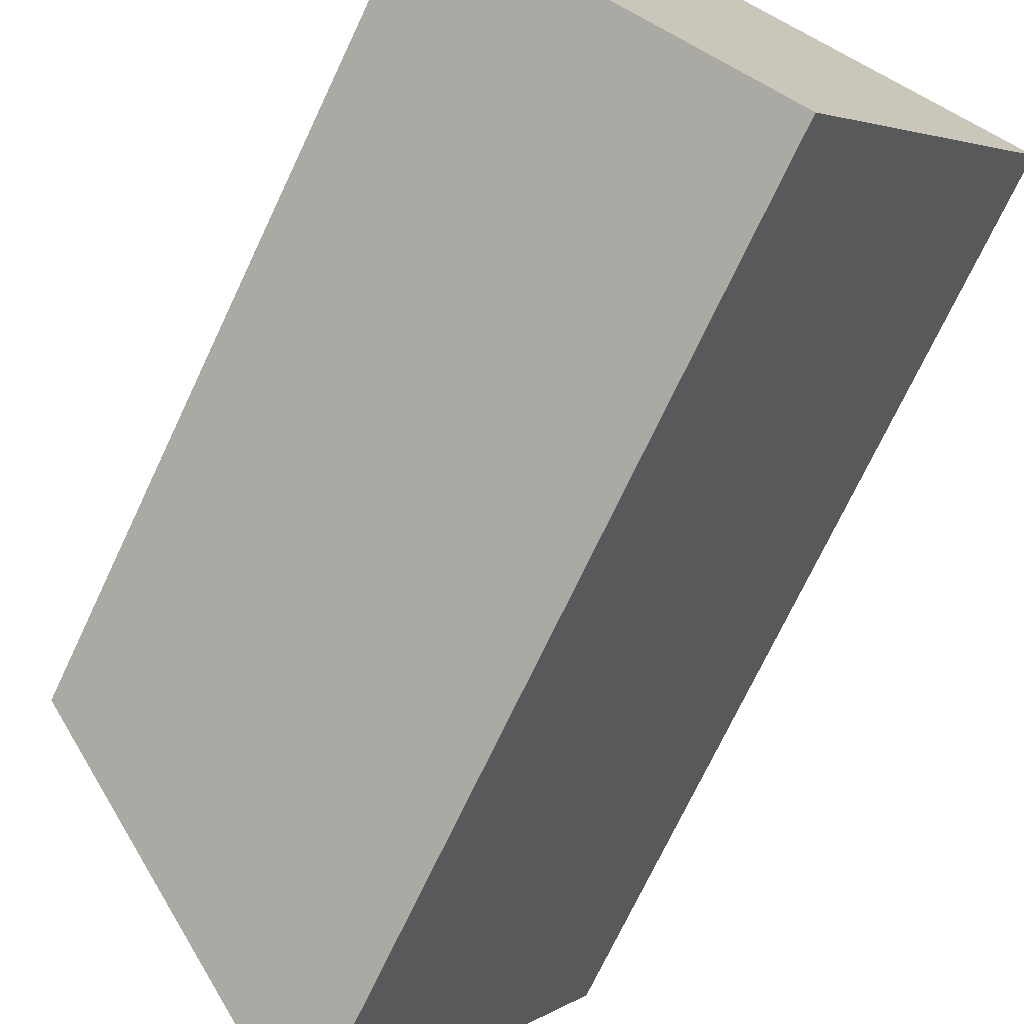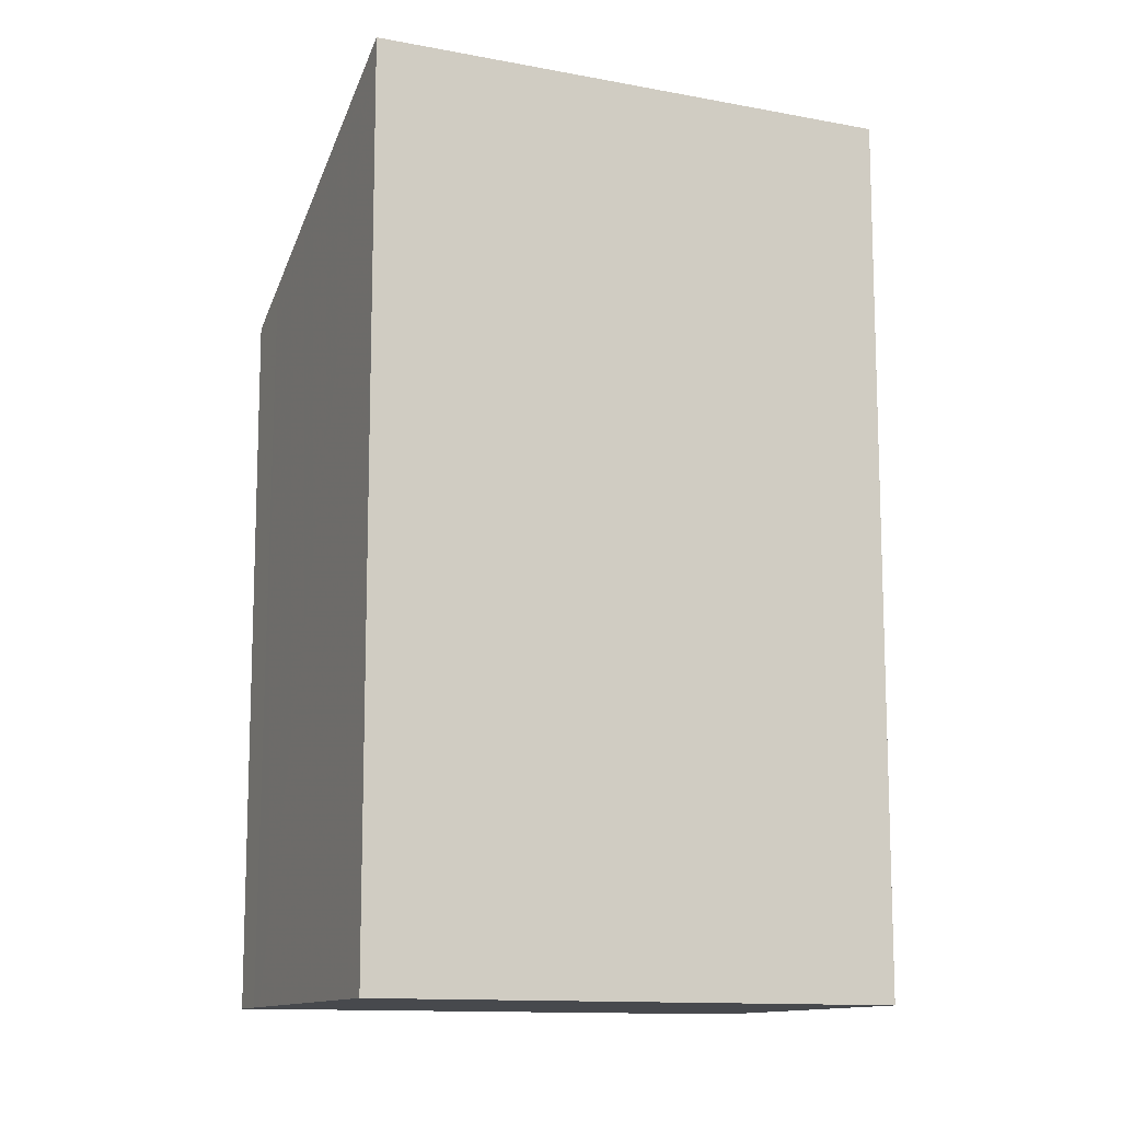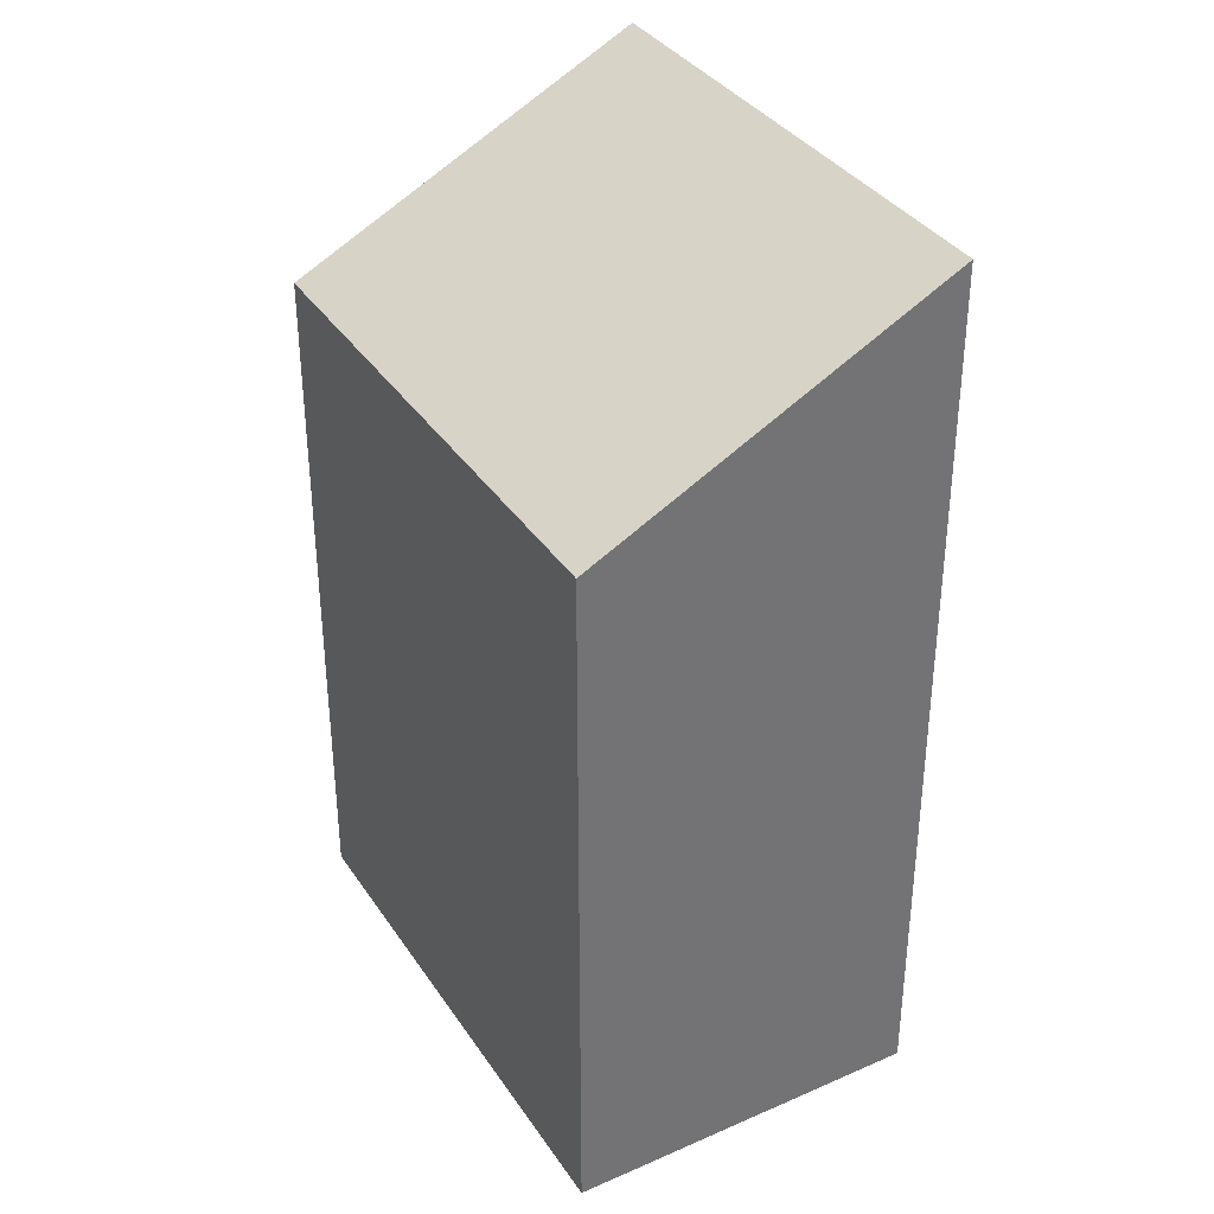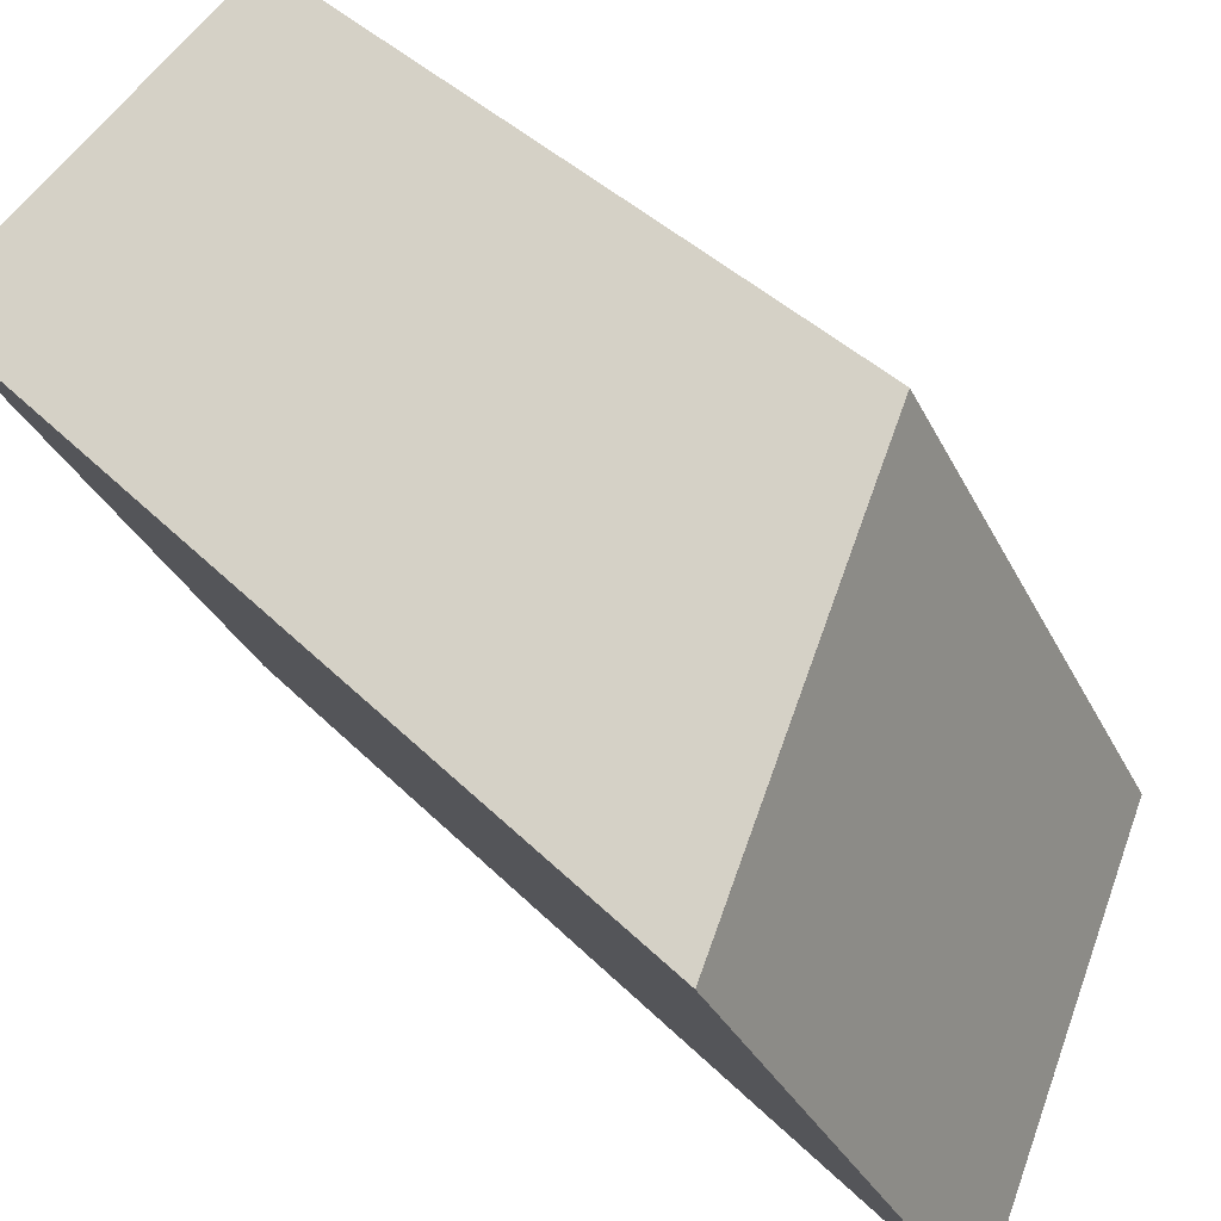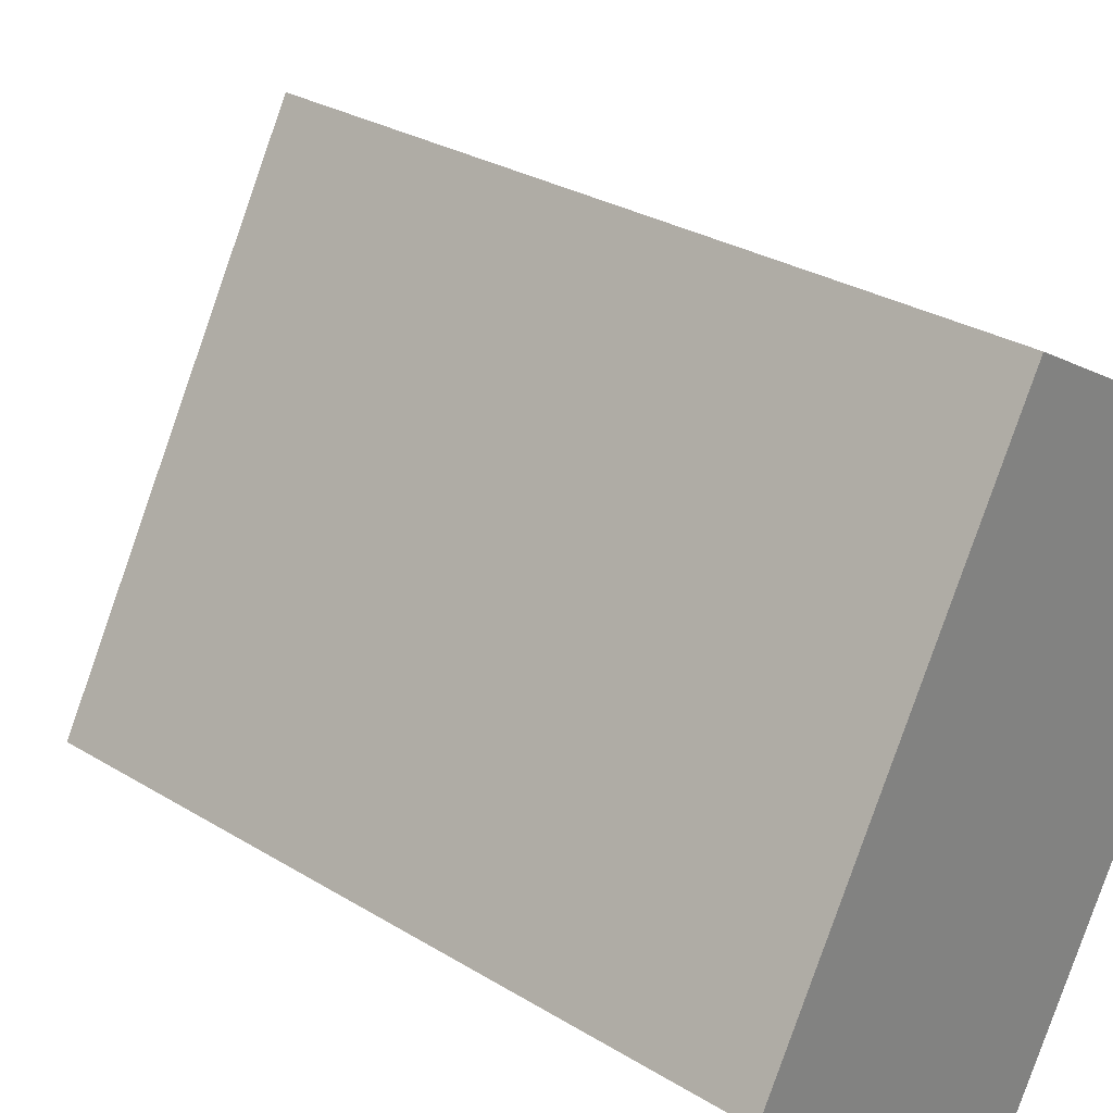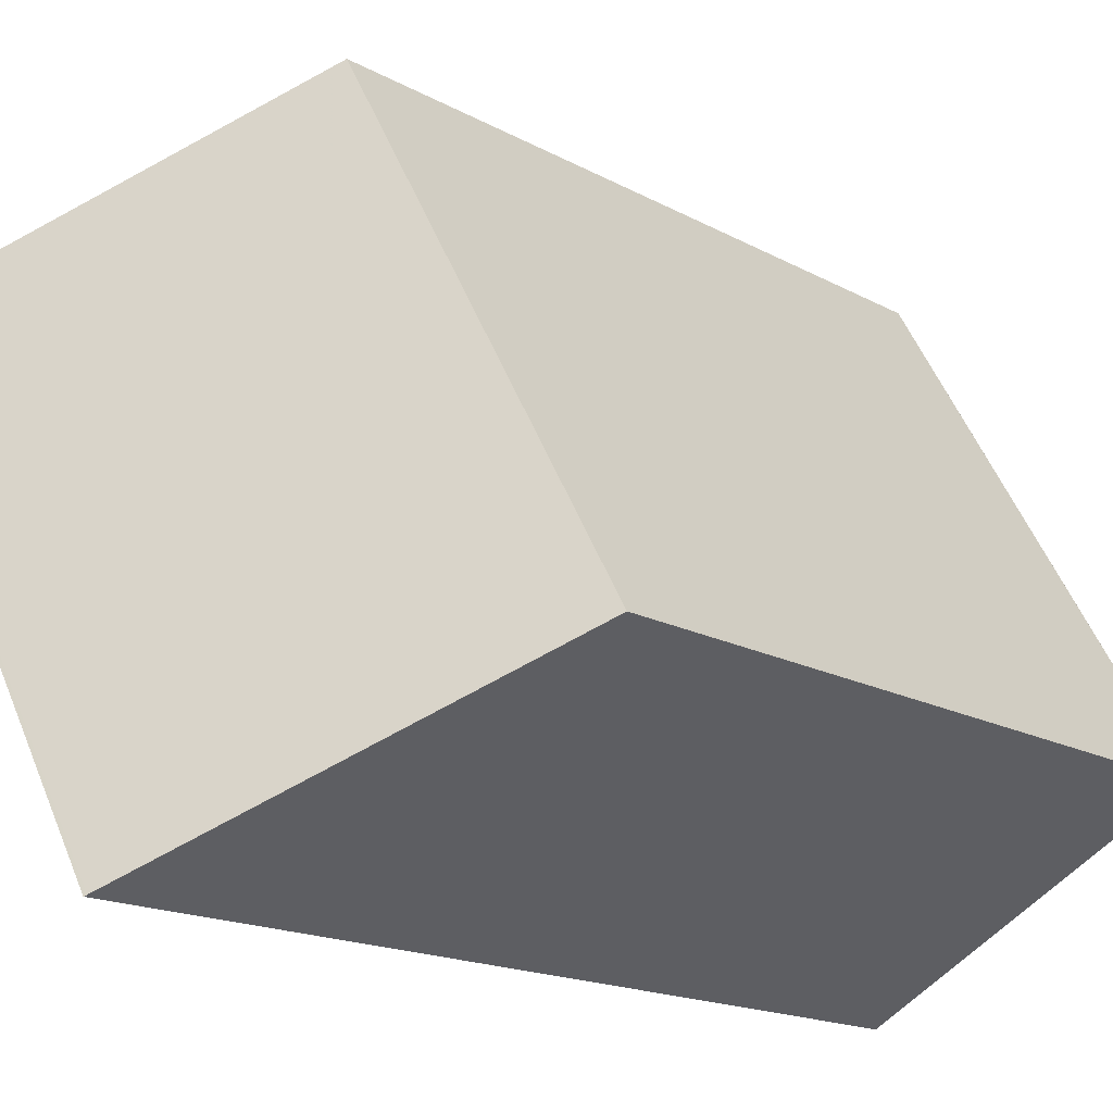
<metadata>
{"format":"obj","ext":"obj","renderer":"f3d","projection":"perspective","resolution":1024,"background":"white","views":[{"elev":-72.7,"azim":154.7,"up":"+Y"},{"elev":-12.3,"azim":-83.8,"up":"+Z"},{"elev":36.3,"azim":180.0,"up":"+Z"},{"elev":38.0,"azim":-38.1,"up":"+Y"},{"elev":28.5,"azim":132.7,"up":"+Y"},{"elev":-16.1,"azim":41.1,"up":"+Y"}]}
</metadata>
<code>
v -2385 -43.91 4.964
v -2383 -42.91 3.954
v -2382 -45.53 3.942
v -2383 -46.5 4.945
v -2382 -45.64 4.05
v -2383 -43.02 4.07
v -2385 -43.91 4.964
v -2383 -43.03 4.07
v -2383 -42.91 3.954
v -2383 -43.07 4.117
v -2383 -43.07 4.117
v -2382 -45.69 4.105
v -2385 -43.9 4.957
v -2385 -43.9 4.957
v -2383 -46.49 4.938
v -2383 -46.49 4.938
v -2383 -46.5 4.945
v -2382 -45.69 4.105
v -2382 -45.53 3.942
v -2382 -45.64 4.05
v -2385 -43.9 4.957
v -2385 -43.91 4.964
v -2385 -43.91 0
v -2385 -43.9 0
v -2383 -42.91 3.954
v -2383 -42.91 3.954
v -2383 -42.91 4.441e-16
v -2383 -42.91 0
v -2382 -45.64 4.05
v -2382 -45.53 3.942
v -2382 -45.53 0
v -2382 -45.64 0
v -2383 -46.5 4.945
v -2383 -46.5 4.945
v -2383 -46.5 -8.882e-16
v -2383 -46.5 0
v -2382 -45.69 4.105
v -2382 -45.64 4.05
v -2382 -45.64 0
v -2382 -45.69 0
v -2383 -42.91 3.954
v -2383 -43.02 4.07
v -2383 -43.02 8.882e-16
v -2383 -42.91 4.441e-16
v -2385 -43.91 4.964
v -2385 -43.91 4.964
v -2385 -43.91 0
v -2385 -43.91 0
v -2382 -45.53 3.942
v -2383 -42.91 3.954
v -2383 -42.91 0
v -2382 -45.53 -4.441e-16
v -2383 -43.02 4.07
v -2383 -43.07 4.117
v -2383 -43.07 0
v -2383 -43.02 8.882e-16
v -2383 -46.49 4.938
v -2382 -45.69 4.105
v -2382 -45.69 0
v -2383 -46.49 0
v -2383 -43.07 4.117
v -2385 -43.9 4.957
v -2385 -43.9 0
v -2383 -43.07 0
v -2383 -46.5 4.945
v -2383 -46.49 4.938
v -2383 -46.49 0
v -2383 -46.5 -8.882e-16
v -2385 -43.91 4.964
v -2383 -46.5 4.945
v -2383 -46.5 0
v -2385 -43.91 0
v -2382 -45.53 3.942
v -2382 -45.53 3.942
v -2382 -45.53 -4.441e-16
v -2382 -45.53 0
v -2385 -43.91 0
v -2383 -42.91 0
v -2382 -45.53 0
v -2383 -46.5 0
f 20 8 9 19
f 16 13 11 18
f 14 10 11 13
f 8 6 2 9
f 10 6 8 11
f 18 11 8 20
f 13 7 1 14
f 17 7 13 16
f 16 15 4 17
f 18 12 15 16
f 19 3 5 20
f 20 5 12 18
f 22 23 24 21
f 26 27 28 25
f 30 31 32 29
f 34 35 36 33
f 38 39 40 37
f 42 43 44 41
f 46 47 48 45
f 50 51 52 49
f 54 55 56 53
f 58 59 60 57
f 62 63 64 61
f 66 67 68 65
f 70 71 72 69
f 74 75 76 73
f 78 79 80 77

</code>
